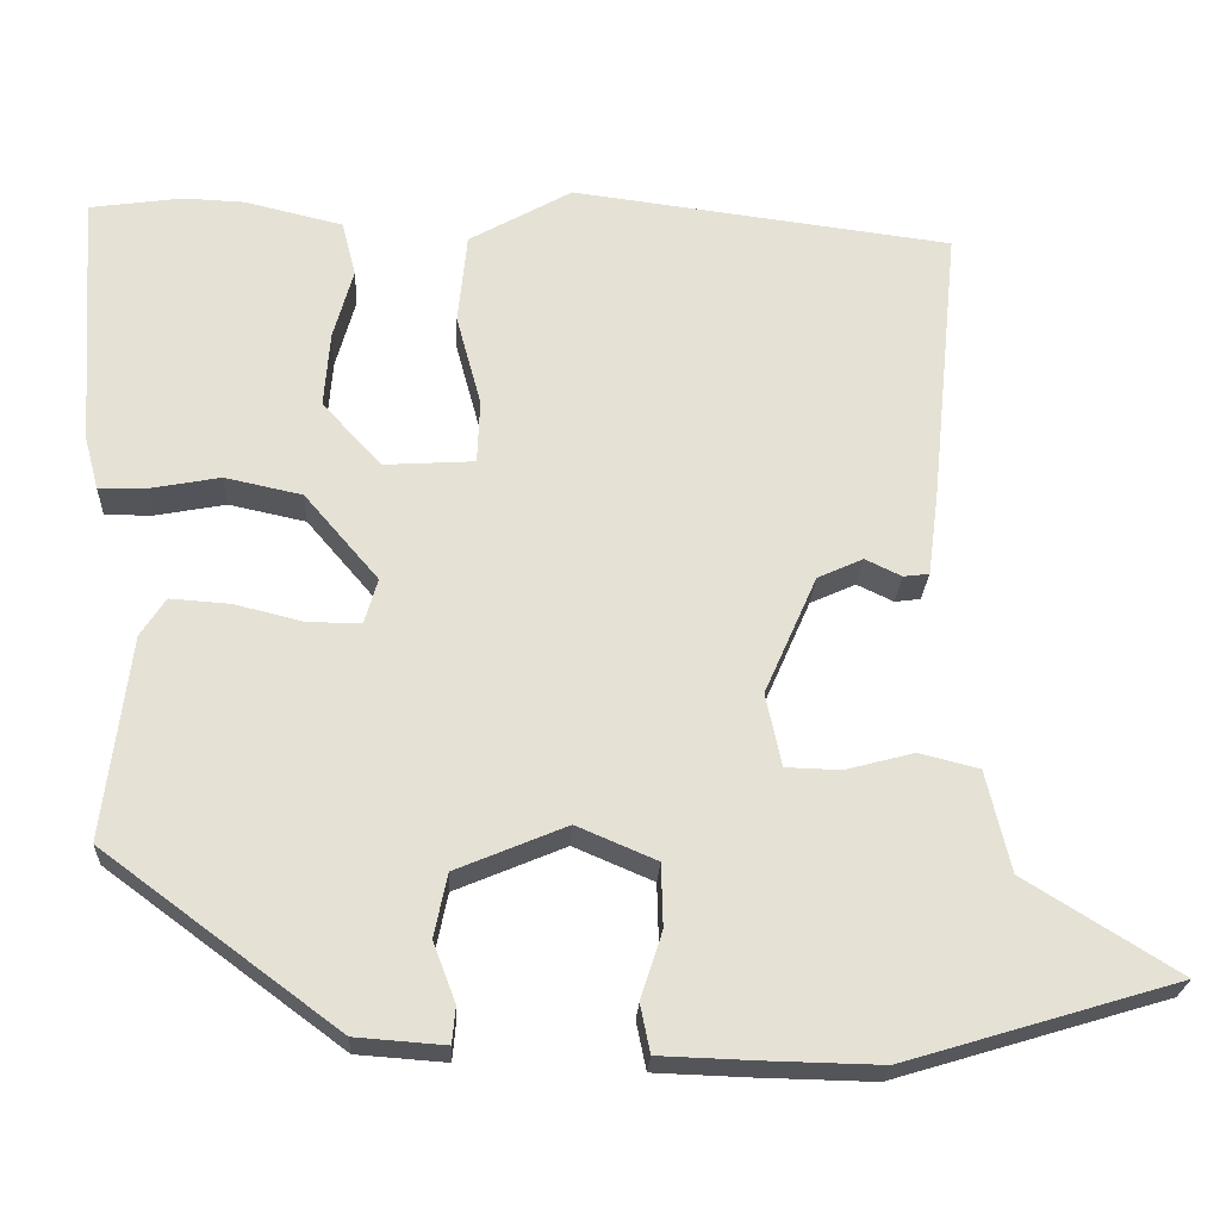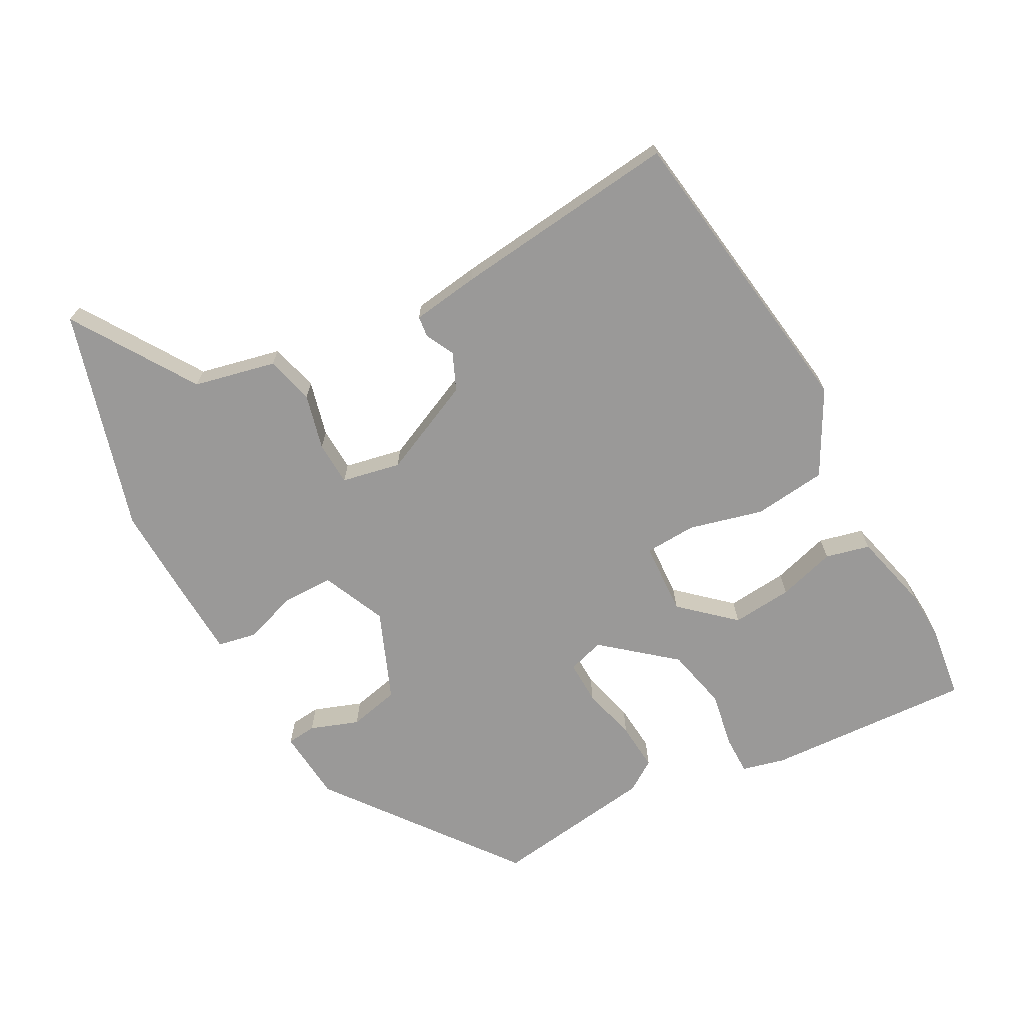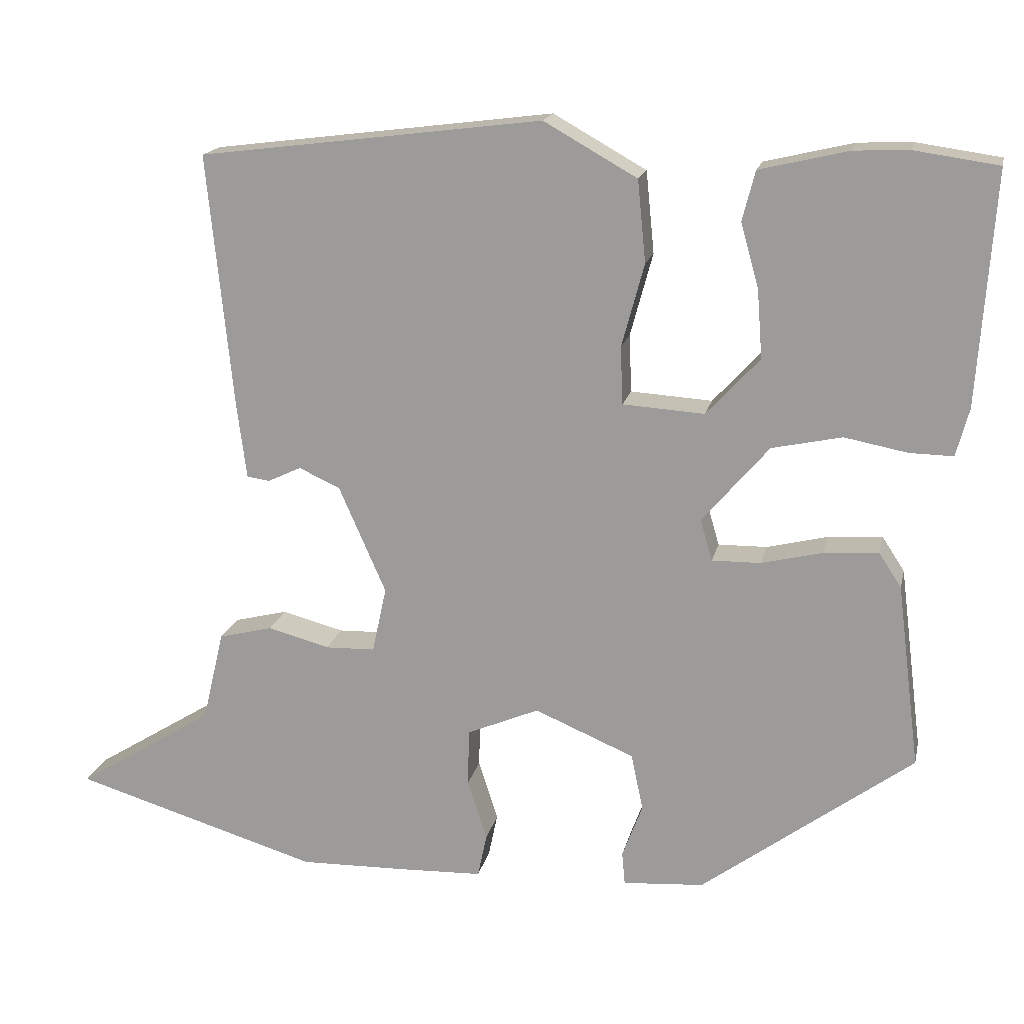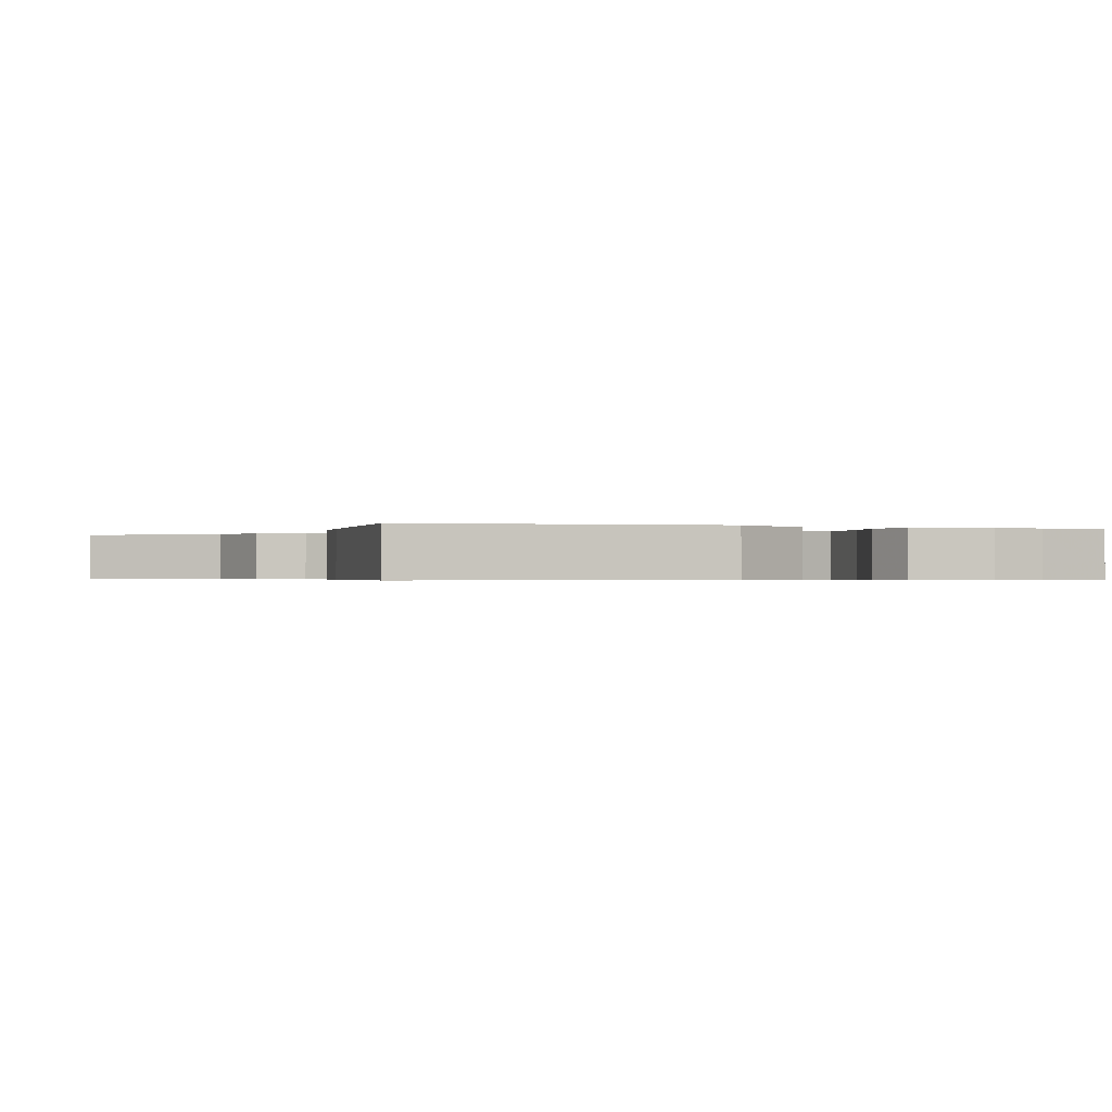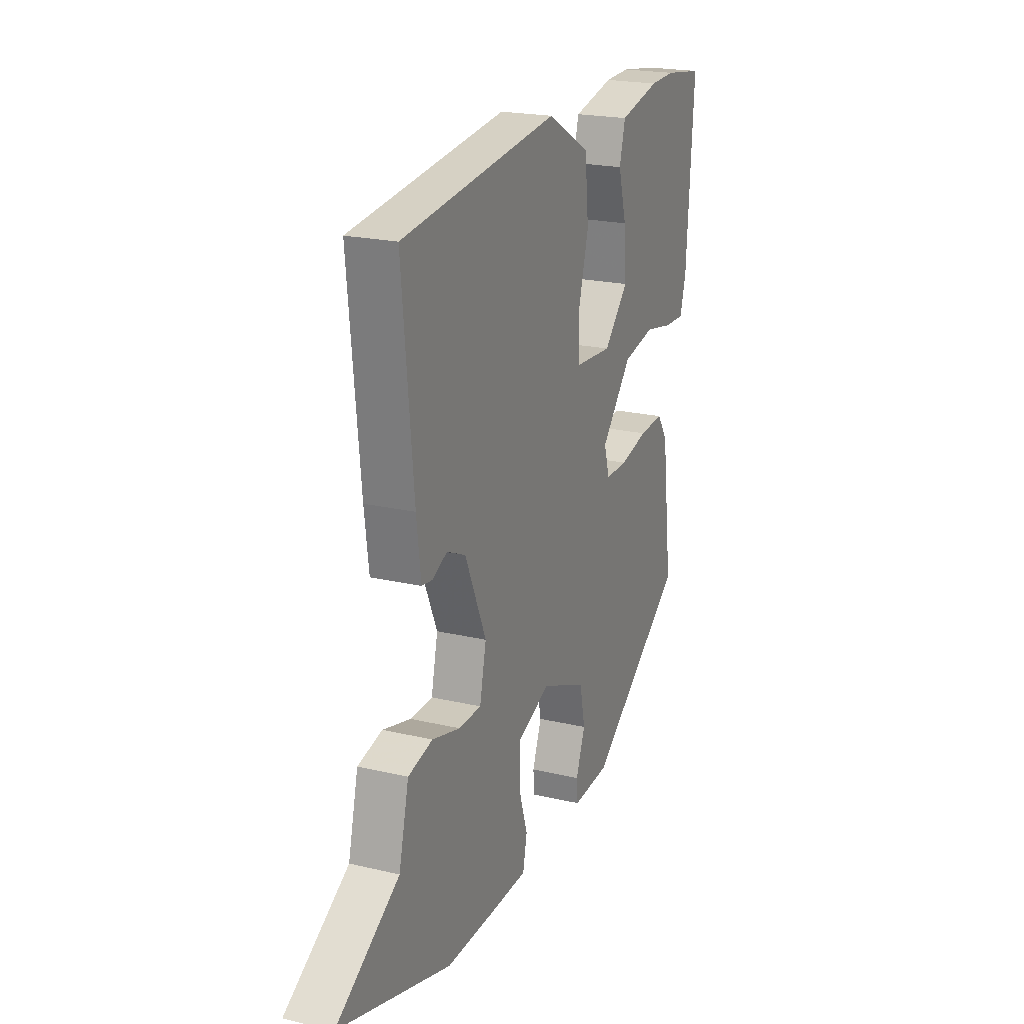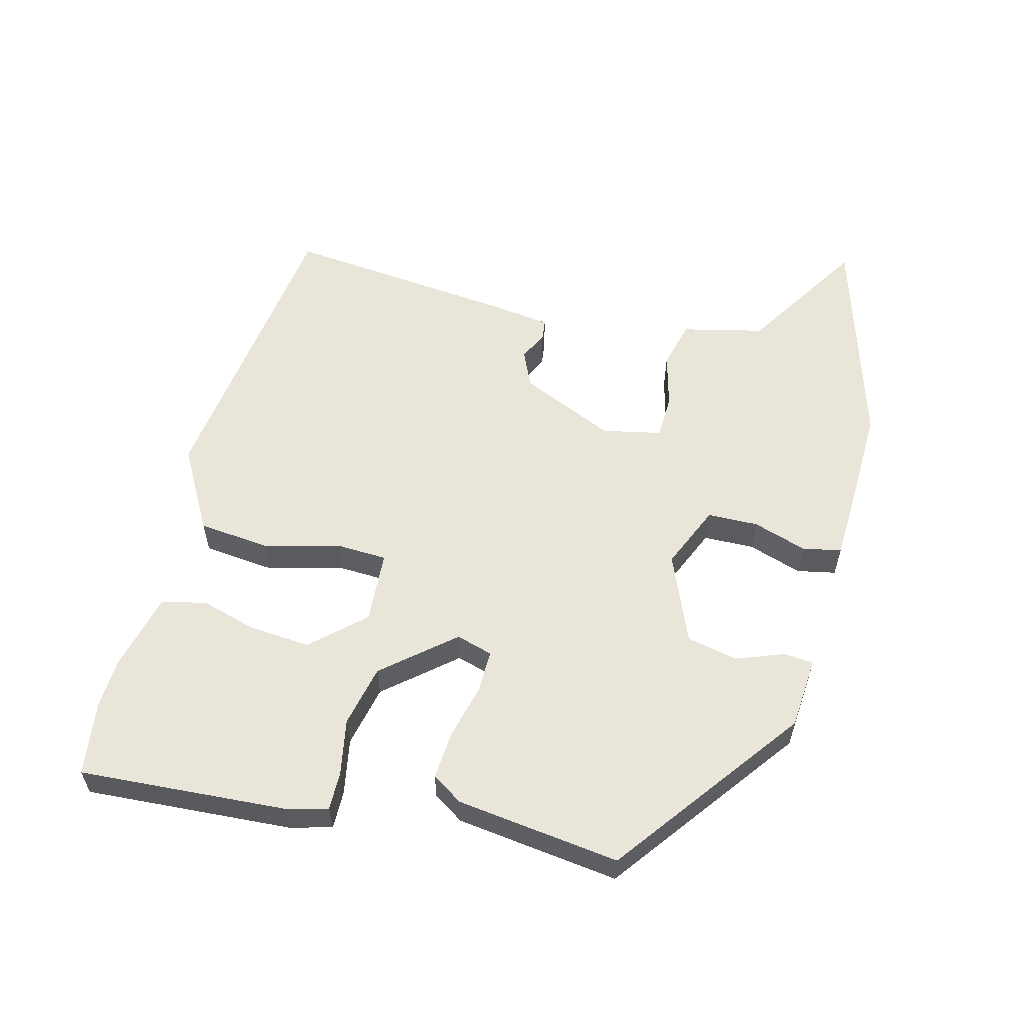
<metadata>
{"format":"obj","ext":"obj","renderer":"f3d","projection":"perspective","resolution":1024,"background":"white","views":[{"elev":-24.1,"azim":177.2,"up":"+Z"},{"elev":-69.1,"azim":-60.9,"up":"+Y"},{"elev":17.2,"azim":12.2,"up":"+Z"},{"elev":-0.5,"azim":-20.9,"up":"+Y"},{"elev":21.0,"azim":-67.0,"up":"+Z"},{"elev":57.8,"azim":104.7,"up":"+Y"}]}
</metadata>
<code>
v 0.437 0.07 0.509
v 0.549 0.07 0.493
v 0.528 0.07 0.184
v 0.511 0.07 0.12
v 0.453 0.07 0.121
v 0.369 0.07 0.137
v 0.276 0.07 0.117
v 0.187 0.07 0.013
v 0.203 0.07 -0.042
v 0.268 0.07 -0.041
v 0.35 0.07 -0.021
v 0.422 0.07 -0.016
v 0.452 0.07 -0.062
v 0.483 0.07 -0.307
v 0.201 0.07 -0.516
v 0.093 0.07 -0.524
v 0.089 0.07 -0.48
v 0.116 0.07 -0.408
v 0.1 0.07 -0.332
v -0.033 0.07 -0.276
v -0.129 0.07 -0.317
v -0.131 0.07 -0.393
v -0.105 0.07 -0.474
v -0.117 0.07 -0.532
v -0.232 0.07 -0.536
v -0.371 0.07 -0.539
v -0.7 0.07 -0.44
v -0.515 0.07 -0.325
v -0.486 0.07 -0.203
v -0.414 0.07 -0.185
v -0.331 0.07 -0.207
v -0.265 0.07 -0.205
v -0.246 0.07 -0.117
v -0.309 0.07 0.026
v -0.364 0.07 0.051
v -0.408 0.07 0.03
v -0.439 0.07 0.034
v -0.452 0.07 0.135
v -0.486 0.07 0.474
v -0.028 0.07 0.532
v 0.096 0.07 0.462
v 0.107 0.07 0.353
v 0.077 0.07 0.242
v 0.08 0.07 0.165
v 0.189 0.07 0.158
v 0.26 0.07 0.235
v 0.253 0.07 0.326
v 0.229 0.07 0.412
v 0.246 0.07 0.478
v 0.364 0.07 0.506
v 0.437 0 0.509
v 0.549 0 0.493
v 0.528 0 0.184
v 0.511 0 0.12
v 0.453 0 0.121
v 0.369 0 0.137
v 0.276 0 0.117
v 0.187 0 0.013
v 0.203 0 -0.042
v 0.268 0 -0.041
v 0.35 0 -0.021
v 0.422 0 -0.016
v 0.452 0 -0.062
v 0.483 0 -0.307
v 0.201 0 -0.516
v 0.093 0 -0.524
v 0.089 0 -0.48
v 0.116 0 -0.408
v 0.1 0 -0.332
v -0.033 0 -0.276
v -0.129 0 -0.317
v -0.131 0 -0.393
v -0.105 0 -0.474
v -0.117 0 -0.532
v -0.232 0 -0.536
v -0.371 0 -0.539
v -0.7 0 -0.44
v -0.515 0 -0.325
v -0.486 0 -0.203
v -0.414 0 -0.185
v -0.331 0 -0.207
v -0.265 0 -0.205
v -0.246 0 -0.117
v -0.309 0 0.026
v -0.364 0 0.051
v -0.408 0 0.03
v -0.439 0 0.034
v -0.452 0 0.135
v -0.486 0 0.474
v -0.028 0 0.532
v 0.096 0 0.462
v 0.107 0 0.353
v 0.077 0 0.242
v 0.08 0 0.165
v 0.189 0 0.158
v 0.26 0 0.235
v 0.253 0 0.326
v 0.229 0 0.412
v 0.246 0 0.478
v 0.364 0 0.506
f 47 48 49 50
f 46 47 50 1
f 40 41 42 43
f 40 43 44
f 39 40 44
f 38 39 44
f 35 36 37 38
f 34 35 38 44
f 33 34 44 45
f 28 29 30 31
f 28 31 32
f 27 28 32
f 26 27 32
f 25 26 32
f 22 23 24 25
f 21 22 25 32
f 20 21 32 33
f 15 16 17 18
f 15 18 19
f 14 15 19
f 10 11 12 13
f 9 10 13 14
f 3 4 5 6
f 3 6 7
f 46 1 2 3
f 45 46 3 7
f 9 14 19 20
f 8 9 20 33
f 7 8 33 45
f 100 99 98 97
f 51 100 97 96
f 93 92 91 90
f 94 93 90
f 94 90 89
f 94 89 88
f 88 87 86 85
f 94 88 85 84
f 95 94 84 83
f 81 80 79 78
f 82 81 78
f 82 78 77
f 82 77 76
f 82 76 75
f 75 74 73 72
f 82 75 72 71
f 83 82 71 70
f 68 67 66 65
f 69 68 65
f 69 65 64
f 63 62 61 60
f 64 63 60 59
f 56 55 54 53
f 57 56 53
f 53 52 51 96
f 57 53 96 95
f 70 69 64 59
f 83 70 59 58
f 95 83 58 57
f 1 51 52 2
f 2 52 53 3
f 3 53 54 4
f 4 54 55 5
f 5 55 56 6
f 6 56 57 7
f 7 57 58 8
f 8 58 59 9
f 9 59 60 10
f 10 60 61 11
f 11 61 62 12
f 12 62 63 13
f 13 63 64 14
f 14 64 65 15
f 15 65 66 16
f 16 66 67 17
f 17 67 68 18
f 18 68 69 19
f 19 69 70 20
f 20 70 71 21
f 21 71 72 22
f 22 72 73 23
f 23 73 74 24
f 24 74 75 25
f 25 75 76 26
f 26 76 77 27
f 27 77 78 28
f 28 78 79 29
f 29 79 80 30
f 30 80 81 31
f 31 81 82 32
f 32 82 83 33
f 33 83 84 34
f 34 84 85 35
f 35 85 86 36
f 36 86 87 37
f 37 87 88 38
f 38 88 89 39
f 39 89 90 40
f 40 90 91 41
f 41 91 92 42
f 42 92 93 43
f 43 93 94 44
f 44 94 95 45
f 45 95 96 46
f 46 96 97 47
f 47 97 98 48
f 48 98 99 49
f 49 99 100 50
f 50 100 51 1

</code>
